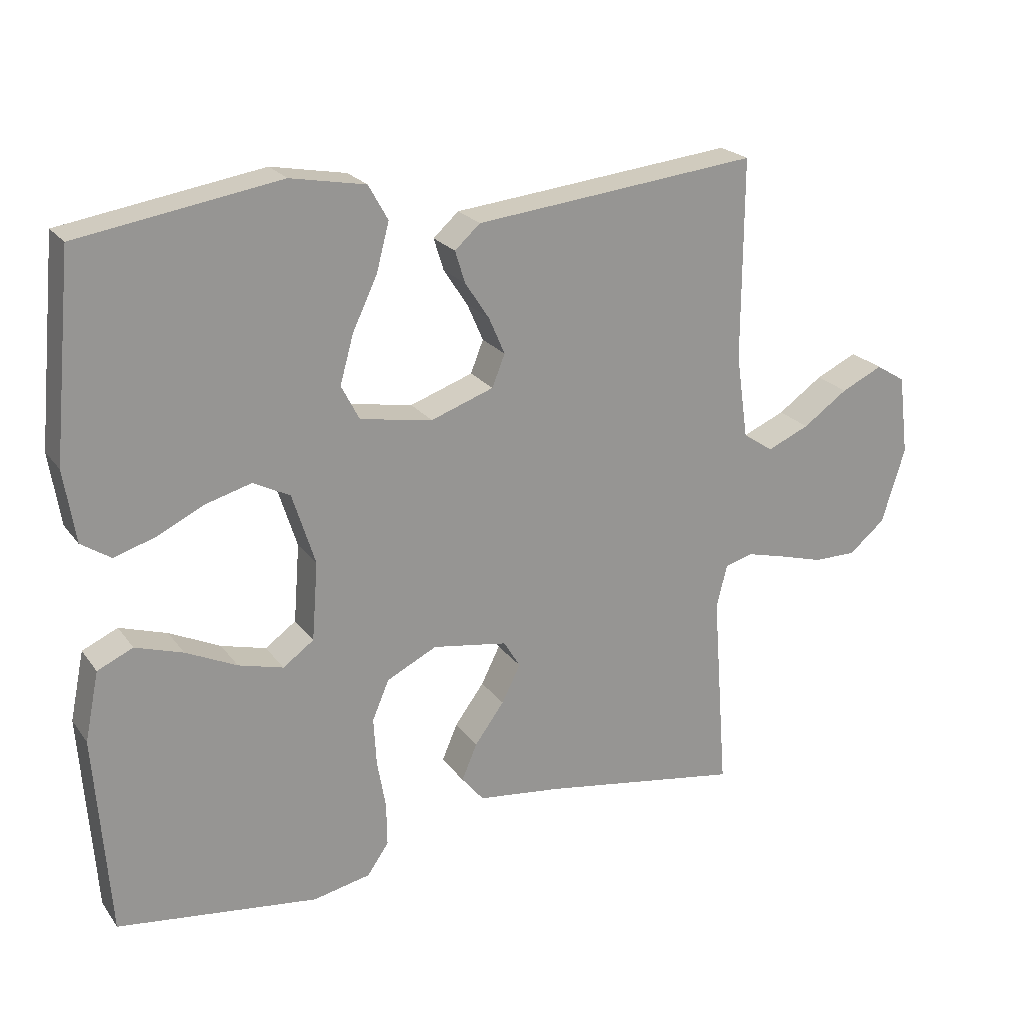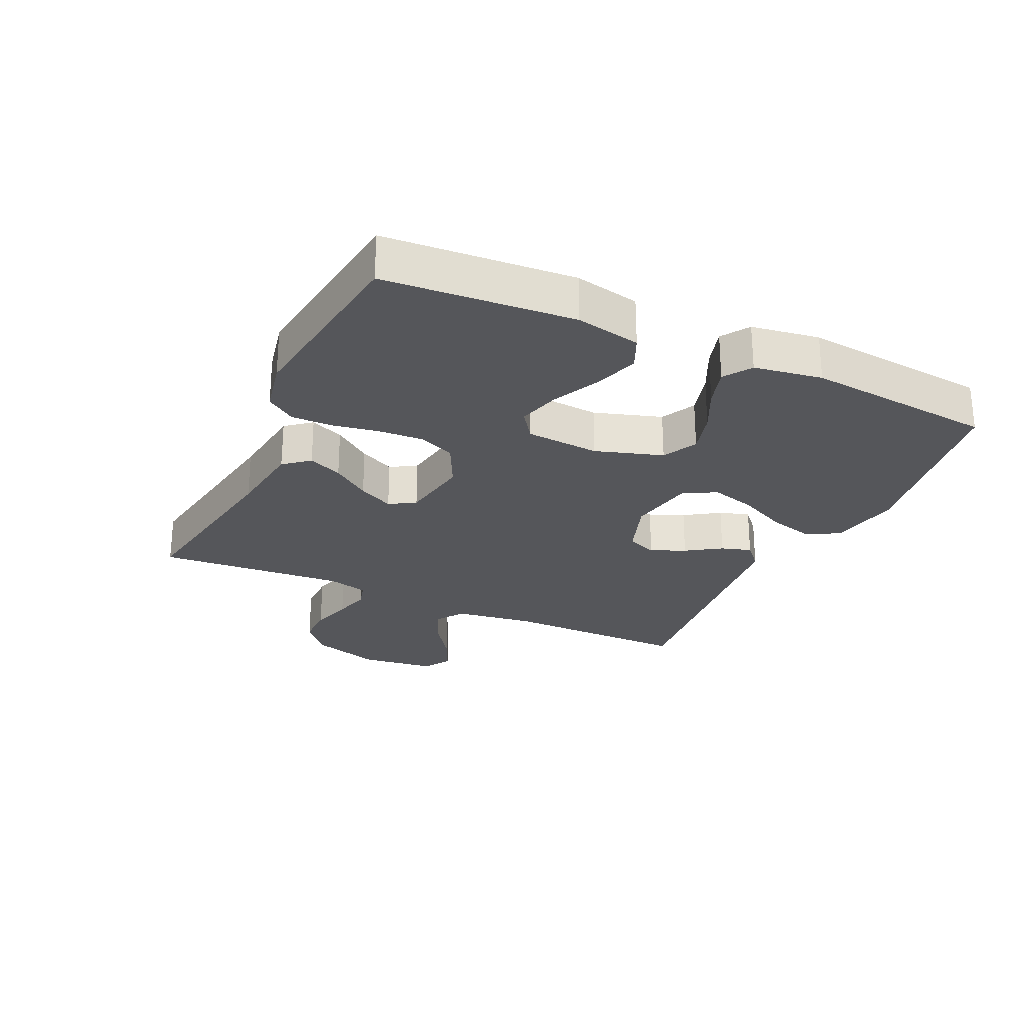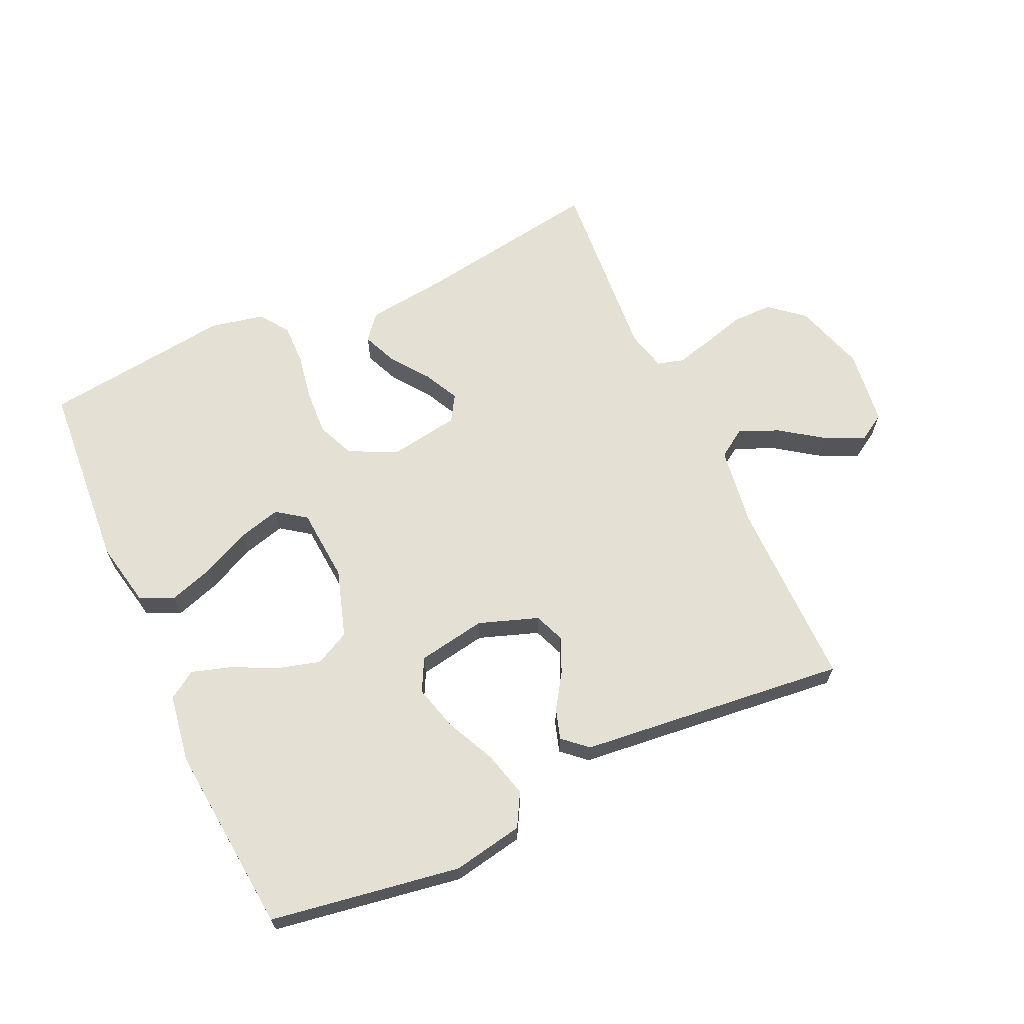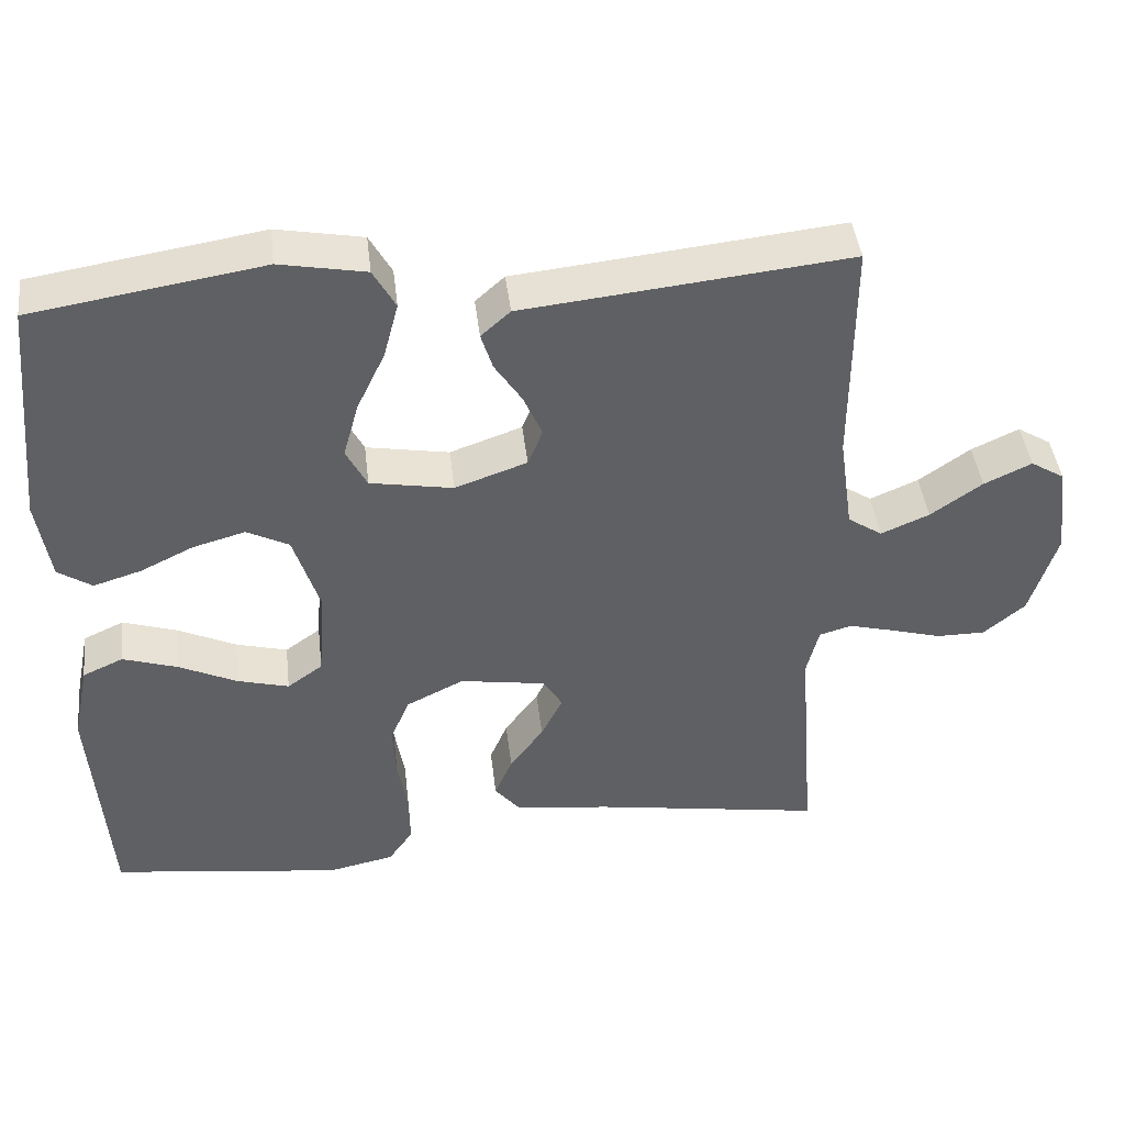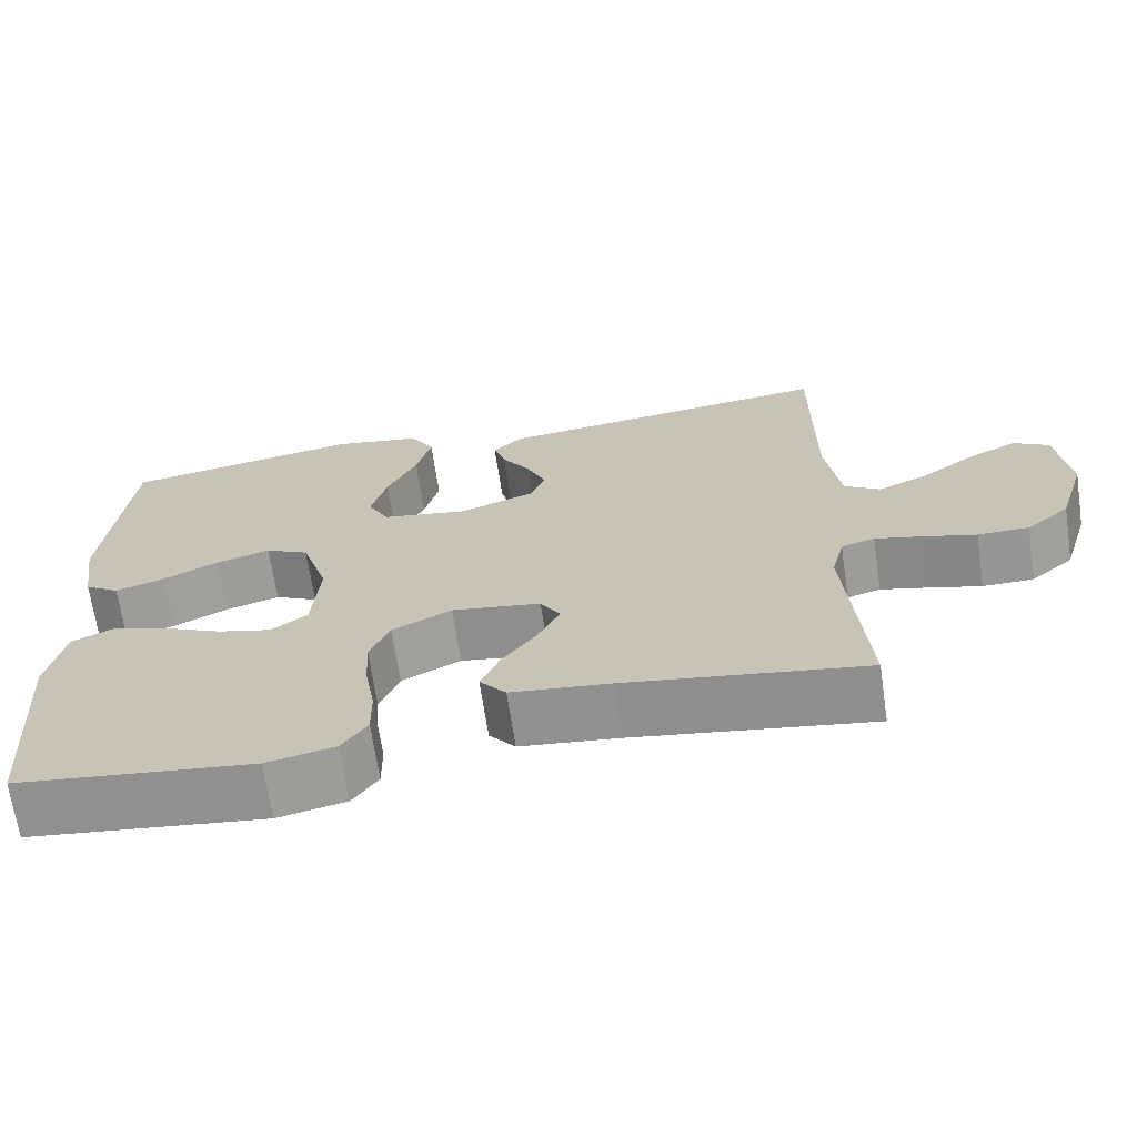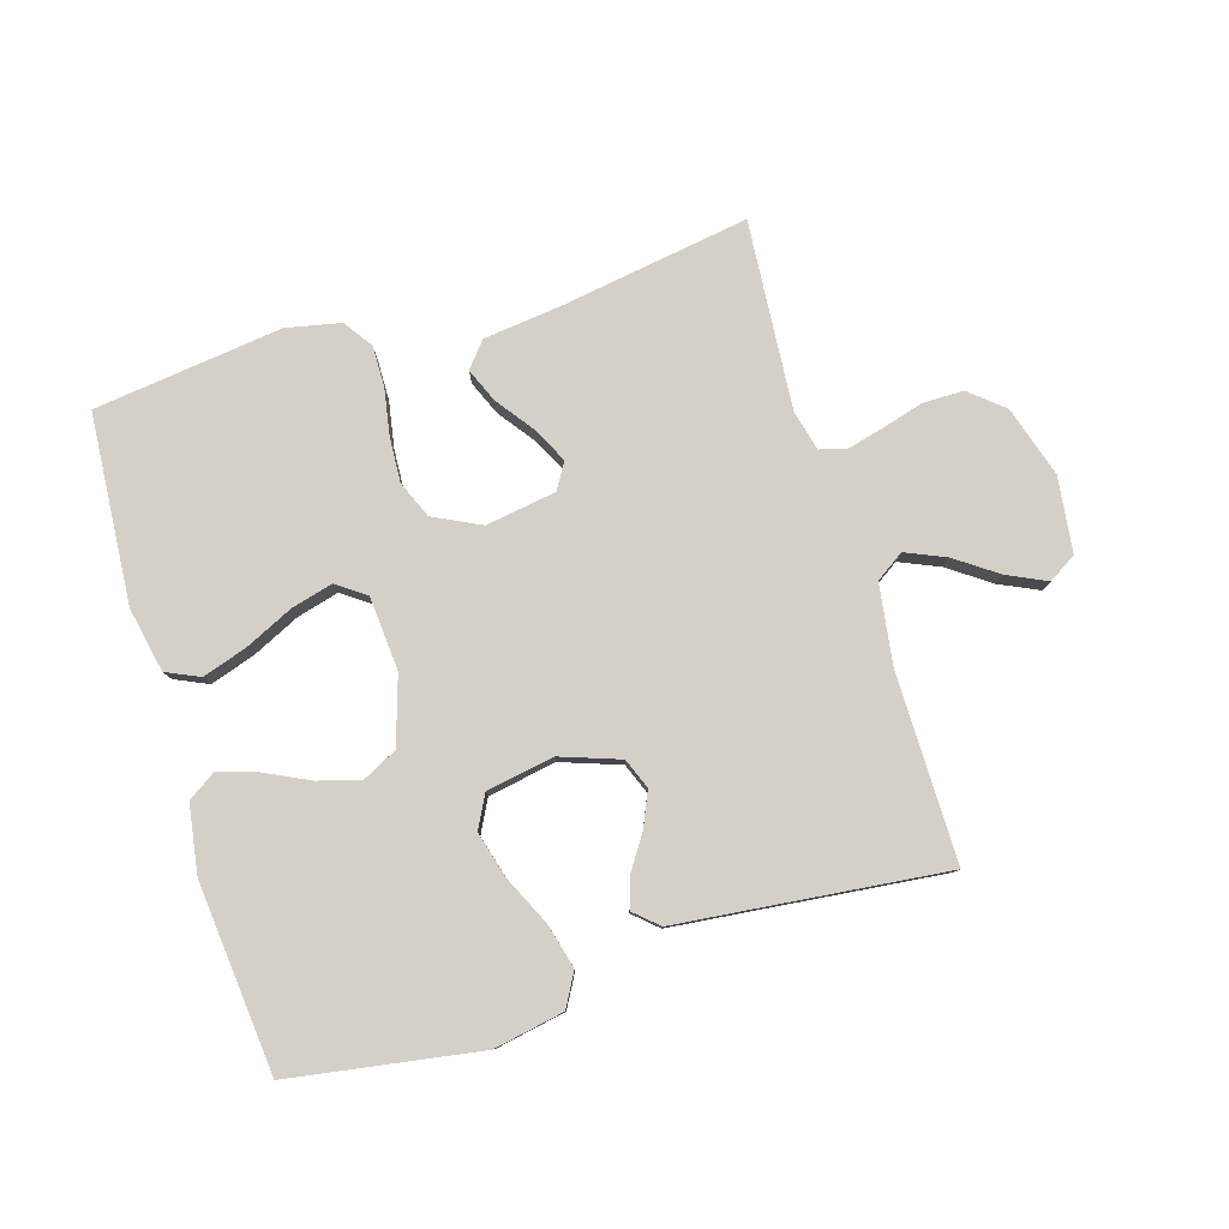
<metadata>
{"format":"obj","ext":"obj","renderer":"f3d","projection":"perspective","resolution":1024,"background":"white","views":[{"elev":22.3,"azim":-26.4,"up":"+Z"},{"elev":-26.0,"azim":-115.0,"up":"+Y"},{"elev":65.6,"azim":-24.6,"up":"+Y"},{"elev":43.0,"azim":-6.7,"up":"+Z"},{"elev":-68.0,"azim":8.5,"up":"+Z"},{"elev":79.9,"azim":-16.9,"up":"+Y"}]}
</metadata>
<code>
v 0.5 0.07 0.5
v 0.499 0.07 0.2
v 0.517 0.07 0.074
v 0.562 0.07 0.044
v 0.625 0.07 0.071
v 0.692 0.07 0.118
v 0.754 0.07 0.147
v 0.798 0.07 0.12
v 0.813 0.07 0
v 0.778 0.07 -0.113
v 0.724 0.07 -0.158
v 0.66 0.07 -0.158
v 0.593 0.07 -0.139
v 0.535 0.07 -0.124
v 0.493 0.07 -0.136
v 0.477 0.07 -0.2
v 0.5 0.07 -0.5
v 0.2 0.07 -0.452
v 0.075 0.07 -0.437
v 0.042 0.07 -0.397
v 0.065 0.07 -0.343
v 0.109 0.07 -0.283
v 0.137 0.07 -0.227
v 0.112 0.07 -0.186
v 0 0.07 -0.168
v -0.075 0.07 -0.205
v -0.1 0.07 -0.264
v -0.096 0.07 -0.335
v -0.083 0.07 -0.409
v -0.082 0.07 -0.474
v -0.114 0.07 -0.52
v -0.2 0.07 -0.538
v -0.5 0.07 -0.5
v -0.522 0.07 -0.2
v -0.501 0.07 -0.097
v -0.448 0.07 -0.073
v -0.377 0.07 -0.096
v -0.301 0.07 -0.132
v -0.234 0.07 -0.15
v -0.188 0.07 -0.117
v -0.179 0.07 0
v -0.213 0.07 0.107
v -0.268 0.07 0.135
v -0.336 0.07 0.116
v -0.406 0.07 0.082
v -0.468 0.07 0.063
v -0.512 0.07 0.092
v -0.529 0.07 0.2
v -0.5 0.07 0.5
v -0.2 0.07 0.548
v -0.088 0.07 0.527
v -0.059 0.07 0.475
v -0.078 0.07 0.403
v -0.115 0.07 0.325
v -0.135 0.07 0.253
v -0.108 0.07 0.201
v 0 0.07 0.182
v 0.094 0.07 0.215
v 0.113 0.07 0.263
v 0.089 0.07 0.318
v 0.053 0.07 0.373
v 0.038 0.07 0.421
v 0.076 0.07 0.455
v 0.2 0.07 0.468
v 0.5 0 0.5
v 0.499 0 0.2
v 0.517 0 0.074
v 0.562 0 0.044
v 0.625 0 0.071
v 0.692 0 0.118
v 0.754 0 0.147
v 0.798 0 0.12
v 0.813 0 0
v 0.778 0 -0.113
v 0.724 0 -0.158
v 0.66 0 -0.158
v 0.593 0 -0.139
v 0.535 0 -0.124
v 0.493 0 -0.136
v 0.477 0 -0.2
v 0.5 0 -0.5
v 0.2 0 -0.452
v 0.075 0 -0.437
v 0.042 0 -0.397
v 0.065 0 -0.343
v 0.109 0 -0.283
v 0.137 0 -0.227
v 0.112 0 -0.186
v 0 0 -0.168
v -0.075 0 -0.205
v -0.1 0 -0.264
v -0.096 0 -0.335
v -0.083 0 -0.409
v -0.082 0 -0.474
v -0.114 0 -0.52
v -0.2 0 -0.538
v -0.5 0 -0.5
v -0.522 0 -0.2
v -0.501 0 -0.097
v -0.448 0 -0.073
v -0.377 0 -0.096
v -0.301 0 -0.132
v -0.234 0 -0.15
v -0.188 0 -0.117
v -0.179 0 0
v -0.213 0 0.107
v -0.268 0 0.135
v -0.336 0 0.116
v -0.406 0 0.082
v -0.468 0 0.063
v -0.512 0 0.092
v -0.529 0 0.2
v -0.5 0 0.5
v -0.2 0 0.548
v -0.088 0 0.527
v -0.059 0 0.475
v -0.078 0 0.403
v -0.115 0 0.325
v -0.135 0 0.253
v -0.108 0 0.201
v 0 0 0.182
v 0.094 0 0.215
v 0.113 0 0.263
v 0.089 0 0.318
v 0.053 0 0.373
v 0.038 0 0.421
v 0.076 0 0.455
v 0.2 0 0.468
f 62 63 64
f 61 62 64
f 60 61 64
f 64 1 2
f 60 64 2
f 59 60 2
f 58 59 2 3
f 57 58 3 4
f 56 57 4
f 52 53 54
f 51 52 54
f 50 51 54
f 49 50 54
f 48 49 54
f 47 48 54
f 46 47 54
f 45 46 54
f 44 45 54
f 43 44 54 55
f 42 43 55 56
f 36 37 38
f 35 36 38
f 34 35 38
f 33 34 38
f 32 33 38
f 31 32 38
f 30 31 38
f 29 30 38
f 28 29 38
f 27 28 38 39
f 26 27 39 40
f 20 21 22
f 19 20 22
f 18 19 22
f 18 22 23
f 17 18 23
f 16 17 23
f 15 16 23 24
f 11 12 13
f 10 11 13
f 9 10 13
f 8 9 13
f 7 8 13
f 6 7 13
f 5 6 13
f 4 5 13 14
f 15 24 25
f 14 15 25
f 4 14 25
f 56 4 25
f 42 56 25
f 41 42 25
f 25 26 40 41
f 128 127 126
f 128 126 125
f 128 125 124
f 66 65 128
f 66 128 124
f 66 124 123
f 67 66 123 122
f 68 67 122 121
f 68 121 120
f 118 117 116
f 118 116 115
f 118 115 114
f 118 114 113
f 118 113 112
f 118 112 111
f 118 111 110
f 118 110 109
f 118 109 108
f 119 118 108 107
f 120 119 107 106
f 102 101 100
f 102 100 99
f 102 99 98
f 102 98 97
f 102 97 96
f 102 96 95
f 102 95 94
f 102 94 93
f 102 93 92
f 103 102 92 91
f 104 103 91 90
f 86 85 84
f 86 84 83
f 86 83 82
f 87 86 82
f 87 82 81
f 87 81 80
f 88 87 80 79
f 77 76 75
f 77 75 74
f 77 74 73
f 77 73 72
f 77 72 71
f 77 71 70
f 77 70 69
f 78 77 69 68
f 89 88 79
f 89 79 78
f 89 78 68
f 89 68 120
f 89 120 106
f 89 106 105
f 105 104 90 89
f 1 65 66 2
f 2 66 67 3
f 3 67 68 4
f 4 68 69 5
f 5 69 70 6
f 6 70 71 7
f 7 71 72 8
f 8 72 73 9
f 9 73 74 10
f 10 74 75 11
f 11 75 76 12
f 12 76 77 13
f 13 77 78 14
f 14 78 79 15
f 15 79 80 16
f 16 80 81 17
f 17 81 82 18
f 18 82 83 19
f 19 83 84 20
f 20 84 85 21
f 21 85 86 22
f 22 86 87 23
f 23 87 88 24
f 24 88 89 25
f 25 89 90 26
f 26 90 91 27
f 27 91 92 28
f 28 92 93 29
f 29 93 94 30
f 30 94 95 31
f 31 95 96 32
f 32 96 97 33
f 33 97 98 34
f 34 98 99 35
f 35 99 100 36
f 36 100 101 37
f 37 101 102 38
f 38 102 103 39
f 39 103 104 40
f 40 104 105 41
f 41 105 106 42
f 42 106 107 43
f 43 107 108 44
f 44 108 109 45
f 45 109 110 46
f 46 110 111 47
f 47 111 112 48
f 48 112 113 49
f 49 113 114 50
f 50 114 115 51
f 51 115 116 52
f 52 116 117 53
f 53 117 118 54
f 54 118 119 55
f 55 119 120 56
f 56 120 121 57
f 57 121 122 58
f 58 122 123 59
f 59 123 124 60
f 60 124 125 61
f 61 125 126 62
f 62 126 127 63
f 63 127 128 64
f 64 128 65 1

</code>
